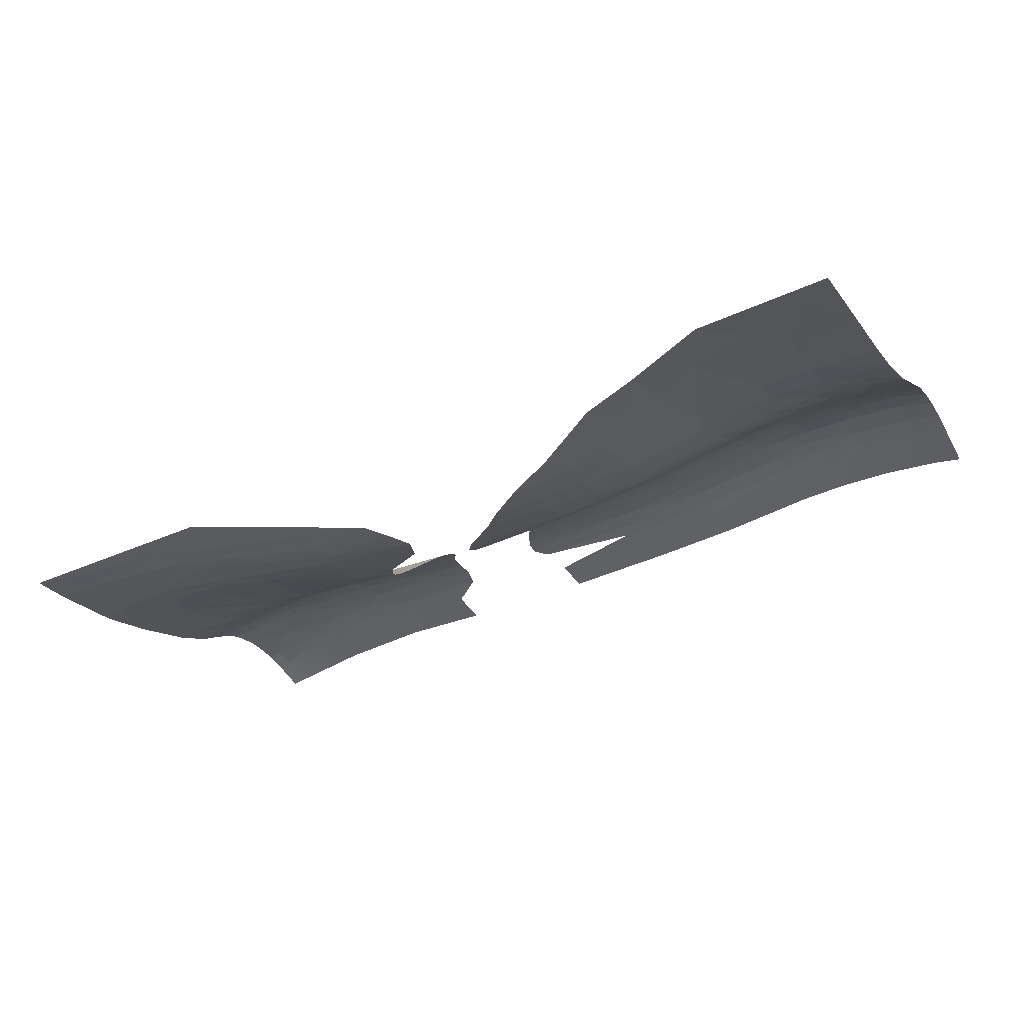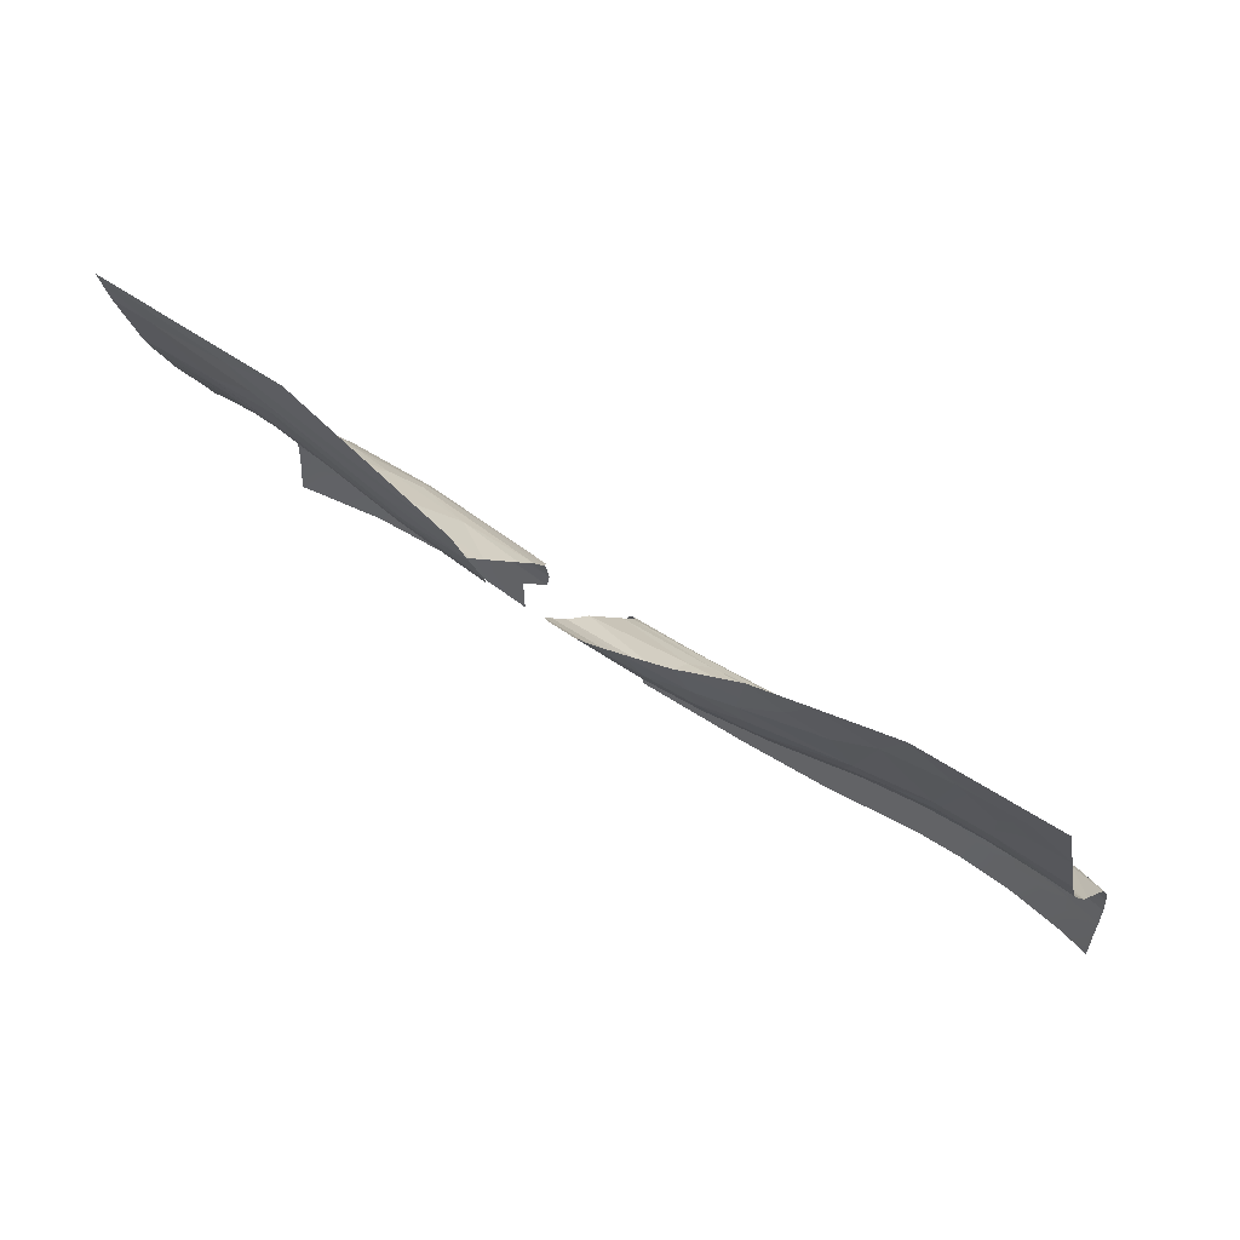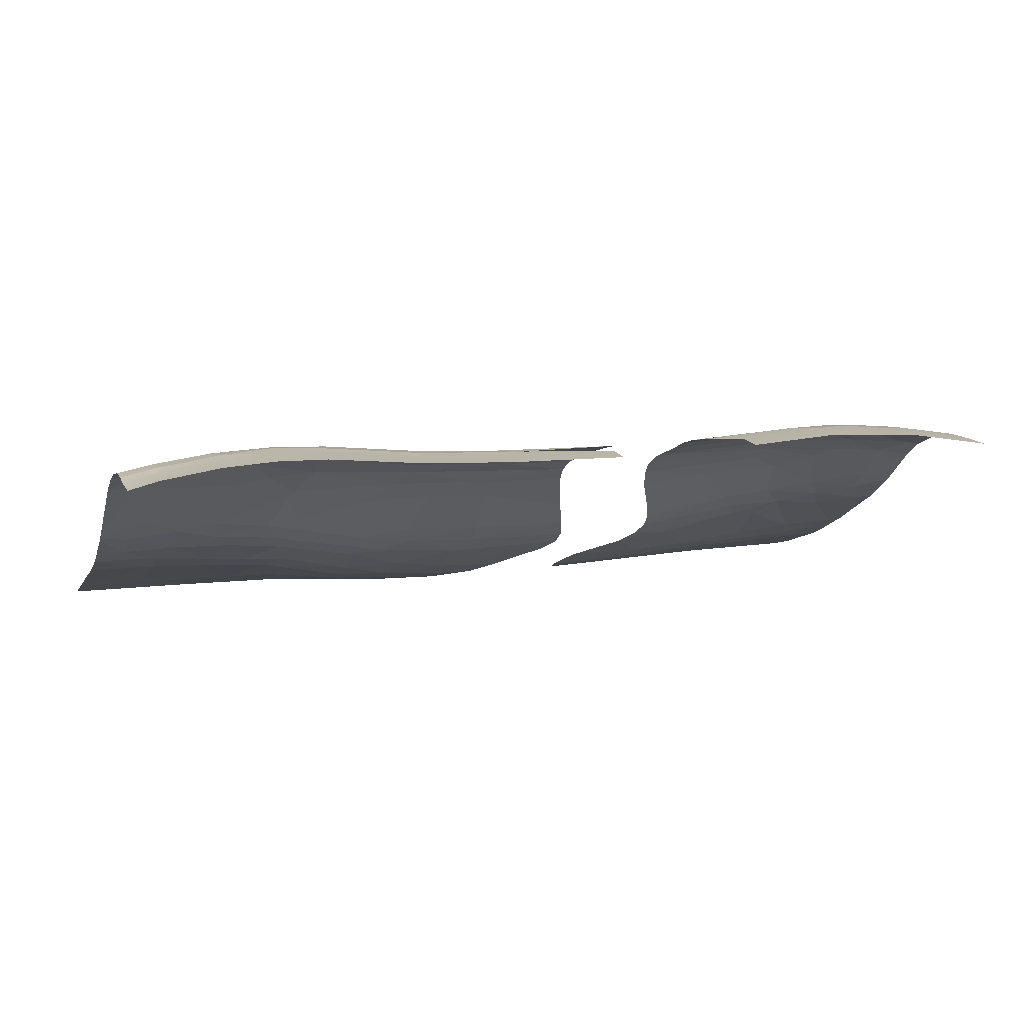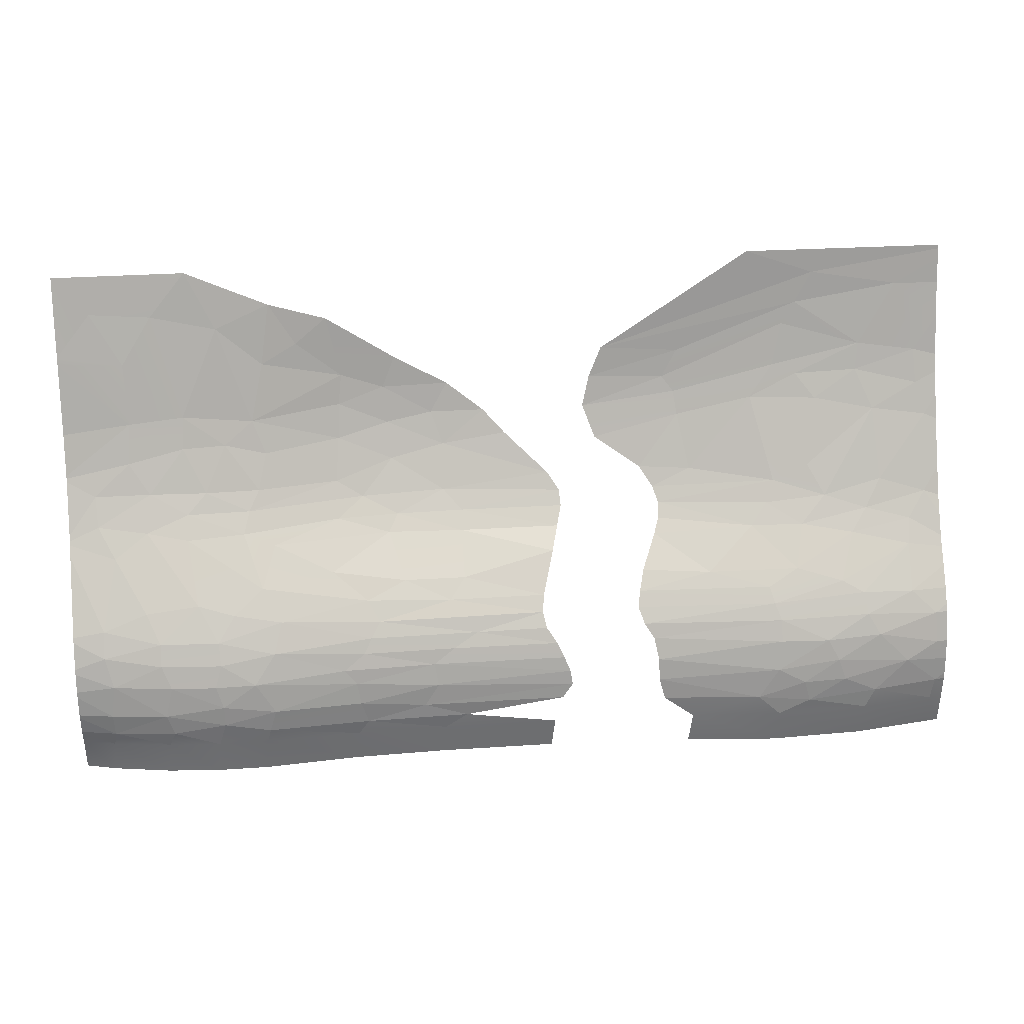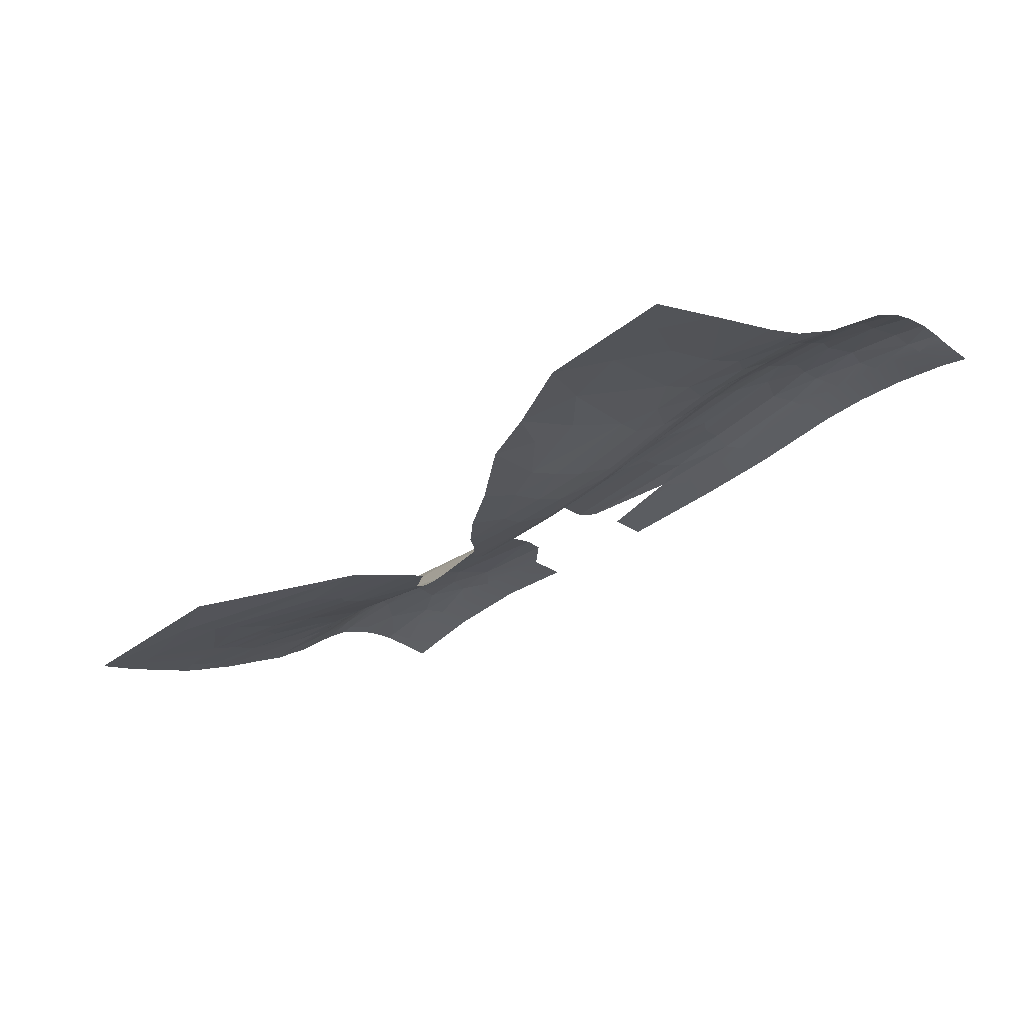
<metadata>
{"format":"obj","ext":"obj","renderer":"f3d","projection":"perspective","resolution":1024,"background":"white","views":[{"elev":-42.9,"azim":-151.6,"up":"+Z"},{"elev":55.3,"azim":-145.0,"up":"+Y"},{"elev":8.6,"azim":-19.5,"up":"+Z"},{"elev":31.2,"azim":-5.6,"up":"+Y"},{"elev":-32.4,"azim":-131.6,"up":"+Z"}]}
</metadata>
<code>
v -16.72 -22.33 3.462
v -16.32 -20.96 3.594
v -19.11 -21.47 3.406
v -9.022 -22.45 3.042
v -8.476 -21.62 3.091
v -13.89 -21.52 3.541
v -4.184 -22.49 2.903
v -2.984 -21.65 2.96
v 14.64 -22.34 3.675
v 13.42 -21.18 3.612
v 9.767 -22.43 3.276
v 19.61 -22.35 3.493
v 16.31 -21.5 3.683
v 20.12 -21.23 3.455
v -19.46 -20.31 3.365
v -13.53 -20.31 3.497
v -5.291 -20.83 2.972
v -8.839 -20.38 3.098
v 2.396 -20.86 2.965
v 18.3 -20.3 3.522
v -16.32 -19.85 3.503
v -4.525 -19.63 2.819
v 2.938 -20.06 2.852
v 7.815 -19.99 3.008
v 8.127 -21.15 3.179
v 15.98 -20.34 3.594
v 14.49 -19.51 3.417
v 21.94 -19.61 3.061
v 23.71 -21.16 2.946
v -22.43 -20.4 2.938
v -22.19 -18.69 2.66
v -19.06 -18.69 3.087
v -16.67 -18.68 3.231
v -14.53 -18.66 3.218
v -9.027 -19.2 2.891
v 7.783 -18.81 2.725
v 17.9 -19.13 3.31
v 23.66 -18.76 2.592
v -4.718 -18.45 2.481
v -9.653 -18.4 2.708
v 2.82 -19.28 2.681
v 2.508 -18.51 2.446
v 17.28 -18.01 2.972
v 20.28 -17.94 2.76
v -13.4 -17.17 2.511
v -16.33 -17.56 2.792
v -8.535 -17.61 2.311
v -3.572 -17.69 2.145
v 14.67 -17.95 2.916
v 7.55 -17.7 2.234
v -22.61 -17.22 1.999
v -16.39 -16.48 2.182
v 2.14 -17.75 2.117
v -2.266 -16.99 1.719
v 1.593 -16.98 1.702
v 14.68 -16.89 2.373
v 7.052 -16.97 1.837
v 19.61 -16.85 2.286
v 23.6 -17.2 2.004
v -19.53 -16.49 2.01
v -22.56 -15.99 1.221
v -7.597 -16.17 1.38
v -8.099 -16.88 1.904
v 14.35 -16.09 1.829
v 6.759 -16.23 1.249
v 22.25 -16 1.447
v -17.4 -14.86 0.8951
v -20.22 -15.17 0.9324
v -15.48 -15.33 1.314
v -12.95 -15.75 1.549
v 1.43 -16.26 1.173
v -3.639 -15.51 0.5793
v 14.12 -15.37 1.218
v 6.914 -15.52 0.6891
v 19.43 -15.83 1.601
v 18.26 -15.25 1.171
v -21.81 -12.87 -1.17
v -13.89 -14.31 0.3281
v -6.076 -14.59 -0.2403
v -8.196 -15.24 0.6265
v 1.538 -15.55 0.5241
v -2.784 -14.67 -0.3396
v 10.89 -14.77 0.306
v 7.194 -14.7 -0.1615
v 15.77 -14.64 0.6035
v 22.31 -13.96 -0.312
v -10.03 -14 -0.4989
v 19.11 -13.28 -0.7343
v -20.03 -11.79 -1.949
v -13.13 -12.69 -1.509
v 13.48 -12.94 -1.422
v 8.022 -13.33 -1.747
v -22.68 -11.49 -2.334
v -6.814 -12.76 -2.423
v -9.59 -11.98 -2.85
v 16.29 -12.86 -1.203
v 17.69 -11.57 -2.101
v 14.38 -11.93 -2.176
v -14.79 -12.1 -1.872
v -17.79 -11.07 -2.499
v -17.84 -12.16 -1.593
v -6.283 -12.05 -3.198
v -8.179 -11.15 -3.779
v -2.694 -12.1 -3.336
v -3.679 -11.14 -4.098
v 8.376 -12.05 -3.037
v 14.85 -10.89 -2.836
v 8.119 -11.34 -3.595
v 23.42 -11.62 -2.11
v 20.87 -10.87 -2.437
v 20 -12.24 -1.592
v -19.78 -10.04 -3.158
v -14.45 -11.15 -2.726
v -16.75 -10.14 -3.191
v 10.21 -10.43 -3.871
v 7.431 -10.38 -4.246
v -6.467 -9.479 -4.97
v 20.6 -7.388 -4.352
v -22.74 -10.08 -3.254
v -20.84 -8.521 -3.969
v -17.87 -7.917 -4.28
v -13.87 -10.24 -3.426
v -15.59 -7.908 -4.454
v -9.59 -10.3 -4.127
v -13.39 -8.509 -4.439
v -9.367 -8.224 -5.294
v 16.79 -10.09 -3.056
v 13.74 -6.797 -5.248
v 23.58 -7.789 -4.143
v 9.654 -7.742 -5.369
v 4.994 -8.865 -5.215
v -20.66 -6.539 -4.82
v -14.04 -6.807 -5.094
v -3.569 -8.935 -5.395
v -4.166 -7.283 -6.135
v -6.628 -7.655 -5.871
v -0.08729 -8.507 -5.562
v -1.247 -7.292 -6.137
v 4.363 -7.255 -5.997
v -17.78 -6.317 -4.952
v -9.256 -6.48 -6.012
v 9.477 -6.554 -5.907
v 23.1 -6.161 -4.903
v 8.849 -5.769 -6.24
v 4.763 -5.68 -6.484
v 15.01 -5.127 -5.825
v 17.34 -6.818 -4.819
v 19.67 -5.398 -5.361
v 16.29 -5.579 -5.524
v 22.99 -4.434 -5.622
v -20.82 -3.456 -5.869
v 9.679 -4.321 -6.565
v 19.85 -4.027 -5.871
v -9.056 -4.934 -6.5
v -6.091 -4.158 -6.893
v -9.767 -1.737 -7.129
v 15.53 -2.922 -6.515
v 16.25 -1.768 -6.778
v -22.42 -0.826 -6.828
v 17.17 -0.1336 -7.096
v 5.446 -4.088 -6.808
v 21.86 -0.8618 -6.771
v -11.45 -2.984 -6.675
v -12.84 -0.7761 -7.119
v 13.51 1.112 -7.426
v -17.22 1.123 -7.465
v -15.73 -1.874 -6.604
v -22.37 -21.6 2.907
v -19.46 -22.35 3.25
v -14.1 -22.35 3.457
v 23.53 -22.44 2.921
v 1.976 -22.5 2.916
v -19.54 -17.54 2.588
v 2.222 -13.81 -1.261
v -2.768 -12.92 -2.496
v 2.606 -12.95 -2.504
v 22.45 -12.83 -1.233
v 8.313 -12.72 -2.414
v 2.89 -12.12 -3.311
v 2.836 -11.42 -3.854
v -22.52 -22.43 2.736
v 2.218 -10.55 -4.404
v -6.783 -5.765 -6.487
v -3.231 -5.768 -6.631
v -13.34 -3.904 -6.187
v -19.18 -1.075 -6.742
v 24.26 -15.11 0.3623
v 24.26 -16.1 1.161
v 24.26 -16.86 1.664
v 24.26 -17.22 1.885
v 24.26 -19.15 2.562
v 24.26 -19.88 2.703
v 24.26 -18.8 2.49
v 24.26 -20.83 2.816
v 24.26 -21.17 2.839
v 24.26 -22.46 2.772
v 24.26 -21.55 2.816
v 24.26 -5.66 -5.115
v 24.26 -4.751 -5.493
v 24.26 -13.8 -0.7323
v 24.26 -12.73 -1.438
v 24.26 -11.89 -2.024
v 24.26 -14.29 -0.3405
v 24.26 -18.3 2.298
v 24.26 -0.9008 -6.696
v 24.26 0.4358 -7.018
v 24.26 0.9505 -7.146
v 24.26 -2.718 -6.126
v 24.26 -6.88 -4.551
v 24.26 -8.062 -4.022
v 24.26 -10.45 -2.756
v 24.26 1.149 -7.185
v -24.26 -6.962 -4.766
v -24.26 -9.05 -3.918
v -24.26 -9.18 -3.862
v -24.26 -9.352 -3.767
v -24.26 -11.88 -2.264
v -24.26 -12.12 -2.109
v -24.26 -12.31 -1.966
v -24.26 -12.81 -1.565
v -24.26 -16.32 1.115
v -24.26 -16.56 1.266
v -24.26 -17.85 1.94
v -24.26 -19.08 2.347
v -24.26 -18.12 2.047
v -24.26 -19.39 2.405
v -24.26 -20.46 2.566
v -24.26 -21.8 2.471
v -24.26 -21.65 2.497
v -24.26 -20.68 2.559
v -24.26 -22.5 2.321
v -24.26 1.123 -7.494
v -24.26 0.9607 -7.44
v -24.26 -2.929 -6.109
v -24.26 -3.176 -6.021
v -24.26 -3.339 -5.966
v 23.36 -24.26 2.763
v 19.44 -24.26 3.327
v 24.26 -24.26 2.616
v 14.46 -24.26 3.508
v 9.601 -24.26 3.117
v 1.816 -24.26 2.762
v -4.345 -24.26 2.749
v -9.186 -24.26 2.884
v -14.27 -24.26 3.29
v -16.89 -24.26 3.294
v -19.64 -24.26 3.084
v -22.68 -24.26 2.576
v -24.26 -24.26 2.168
f 1 2 3
f 4 5 6
f 7 8 5
f 9 10 11
f 12 13 9
f 12 14 13
f 3 2 15
f 6 16 2
f 5 17 18
f 8 19 17
f 14 20 13
f 2 16 21
f 17 22 18
f 17 23 22
f 10 24 25
f 26 27 10
f 14 28 20
f 29 192 28
f 31 226 30
f 15 32 31
f 21 33 32
f 21 34 33
f 16 35 34
f 18 22 35
f 27 36 24
f 20 37 26
f 35 39 40
f 41 42 39
f 37 43 27
f 28 44 37
f 34 45 46
f 40 47 45
f 39 48 47
f 49 50 36
f 46 45 52
f 53 54 48
f 53 55 54
f 50 56 57
f 43 56 49
f 44 58 43
f 59 58 44
f 51 60 61
f 54 62 63
f 57 64 65
f 59 66 58
f 60 67 68
f 52 69 67
f 70 69 52
f 71 72 62
f 64 73 74
f 75 76 64
f 61 68 77
f 70 78 69
f 72 79 80
f 81 82 72
f 74 83 84
f 73 85 83
f 76 85 73
f 79 87 80
f 76 88 85
f 77 220 61
f 68 89 77
f 87 90 78
f 83 91 92
f 77 89 93
f 94 95 90
f 96 97 98
f 99 100 101
f 102 103 95
f 104 105 102
f 106 107 108
f 109 110 111
f 100 112 89
f 113 114 100
f 108 115 116
f 108 107 115
f 105 117 103
f 110 118 97
f 119 215 216
f 114 121 112
f 122 123 114
f 124 125 122
f 117 126 124
f 107 127 128
f 129 118 110
f 116 130 131
f 115 128 130
f 120 214 215
f 126 133 125
f 134 135 136
f 137 138 134
f 131 130 139
f 123 140 121
f 136 141 126
f 130 128 142
f 129 143 118
f 139 144 145
f 128 146 142
f 147 148 149
f 118 143 148
f 142 146 144
f 198 150 143
f 140 151 132
f 144 152 145
f 148 150 153
f 154 155 156
f 157 158 152
f 146 153 157
f 151 234 235
f 158 160 161
f 153 162 158
f 208 162 150
f 150 199 208
f 159 233 234
f 163 156 164
f 160 165 161
f 158 162 160
f 164 166 167
f 162 207 160
f 168 169 3
f 6 1 170
f 169 1 3
f 14 171 29
f 170 4 6
f 4 7 5
f 7 172 8
f 11 10 25
f 9 13 10
f 29 197 195
f 168 15 30
f 18 6 5
f 5 8 17
f 13 26 10
f 13 20 26
f 15 2 21
f 17 19 23
f 10 27 24
f 14 29 28
f 29 195 194
f 30 15 31
f 15 21 32
f 21 16 34
f 16 18 35
f 22 23 41
f 173 31 32
f 26 37 27
f 20 28 37
f 34 35 40
f 35 22 39
f 22 41 39
f 27 49 36
f 27 43 49
f 37 44 43
f 28 38 44
f 46 32 33
f 48 42 53
f 33 34 46
f 34 40 45
f 40 39 47
f 204 59 38
f 38 59 44
f 52 173 46
f 51 173 60
f 63 48 54
f 47 63 45
f 70 63 62
f 50 49 56
f 43 58 56
f 52 45 70
f 56 75 64
f 54 71 62
f 54 55 71
f 57 56 64
f 76 86 88
f 58 66 75
f 59 188 66
f 61 60 68
f 60 52 67
f 62 80 70
f 62 72 80
f 71 81 72
f 65 64 74
f 64 76 73
f 69 78 67
f 70 80 78
f 72 82 79
f 81 174 82
f 74 73 83
f 66 86 75
f 67 78 101
f 80 87 78
f 85 88 96
f 79 175 94
f 68 67 89
f 78 99 101
f 78 90 99
f 79 94 87
f 175 174 176
f 91 85 96
f 84 83 92
f 177 201 109
f 88 177 111
f 89 67 101
f 87 94 90
f 92 91 178
f 88 111 96
f 102 175 104
f 90 95 99
f 94 102 95
f 104 176 179
f 106 91 98
f 113 95 103
f 91 96 98
f 96 111 97
f 177 109 111
f 101 100 89
f 99 113 100
f 104 180 105
f 102 105 103
f 217 93 119
f 106 98 107
f 98 97 107
f 111 110 97
f 112 93 89
f 113 124 122
f 100 114 112
f 113 122 114
f 180 182 105
f 183 135 184
f 107 97 127
f 103 117 124
f 105 134 117
f 105 182 134
f 127 97 118
f 109 129 110
f 211 129 109
f 119 112 120
f 112 121 120
f 114 123 121
f 122 125 123
f 124 126 125
f 182 137 134
f 116 115 130
f 115 107 128
f 117 136 126
f 117 134 136
f 127 118 147
f 120 121 132
f 125 133 123
f 134 138 135
f 128 127 147
f 121 140 132
f 123 133 140
f 126 141 133
f 139 130 142
f 209 143 129
f 136 183 141
f 135 138 184
f 149 128 147
f 139 142 144
f 133 154 185
f 147 118 148
f 133 185 167
f 141 183 154
f 148 143 150
f 133 167 140
f 154 183 155
f 183 184 155
f 153 149 148
f 145 152 161
f 185 154 163
f 144 157 152
f 144 146 157
f 140 186 151
f 140 167 186
f 163 154 156
f 152 158 161
f 151 186 159
f 185 164 167
f 163 164 185
f 157 153 158
f 153 150 162
f 159 232 233
f 167 166 186
f 162 205 206
f 160 212 165
f 168 181 169
f 6 2 1
f 14 12 171
f 171 197 29
f 168 3 15
f 18 16 6
f 173 51 31
f 46 173 32
f 48 39 42
f 38 193 204
f 52 60 173
f 63 47 48
f 70 45 63
f 56 58 75
f 76 75 86
f 79 82 175
f 175 82 174
f 91 83 85
f 86 200 177
f 88 86 177
f 102 94 175
f 104 175 176
f 106 178 91
f 113 99 95
f 104 179 180
f 119 216 217
f 112 119 93
f 113 103 124
f 183 136 135
f 149 146 128
f 133 141 154
f 153 146 149
f 159 186 166
f 202 211 109
f 190 189 59
f 210 209 129
f 188 187 66
f 191 193 38
f 192 38 28
f 201 202 109
f 187 86 66
f 228 168 229
f 236 213 132
f 230 229 168
f 225 51 223
f 230 30 227
f 213 214 132
f 226 227 30
f 220 221 61
f 222 61 221
f 225 224 31
f 219 93 218
f 236 151 235
f 228 231 181
f 222 223 51
f 1 245 170
f 7 242 172
f 9 238 12
f 11 240 9
f 171 239 196
f 181 247 169
f 169 246 1
f 231 248 181
f 170 244 4
f 12 237 171
f 4 243 7
f 29 194 192
f 31 224 226
f 77 219 220
f 119 120 215
f 120 132 214
f 198 199 150
f 151 159 234
f 208 205 162
f 162 206 207
f 204 190 59
f 59 189 188
f 177 200 201
f 217 218 93
f 211 210 129
f 209 198 143
f 159 166 232
f 160 207 212
f 171 196 197
f 86 203 200
f 192 191 38
f 187 203 86
f 228 181 168
f 225 31 51
f 230 168 30
f 222 51 61
f 219 77 93
f 236 132 151
f 1 246 245
f 7 243 242
f 9 240 238
f 11 241 240
f 171 237 239
f 181 248 247
f 169 247 246
f 231 249 248
f 170 245 244
f 12 238 237
f 4 244 243

</code>
